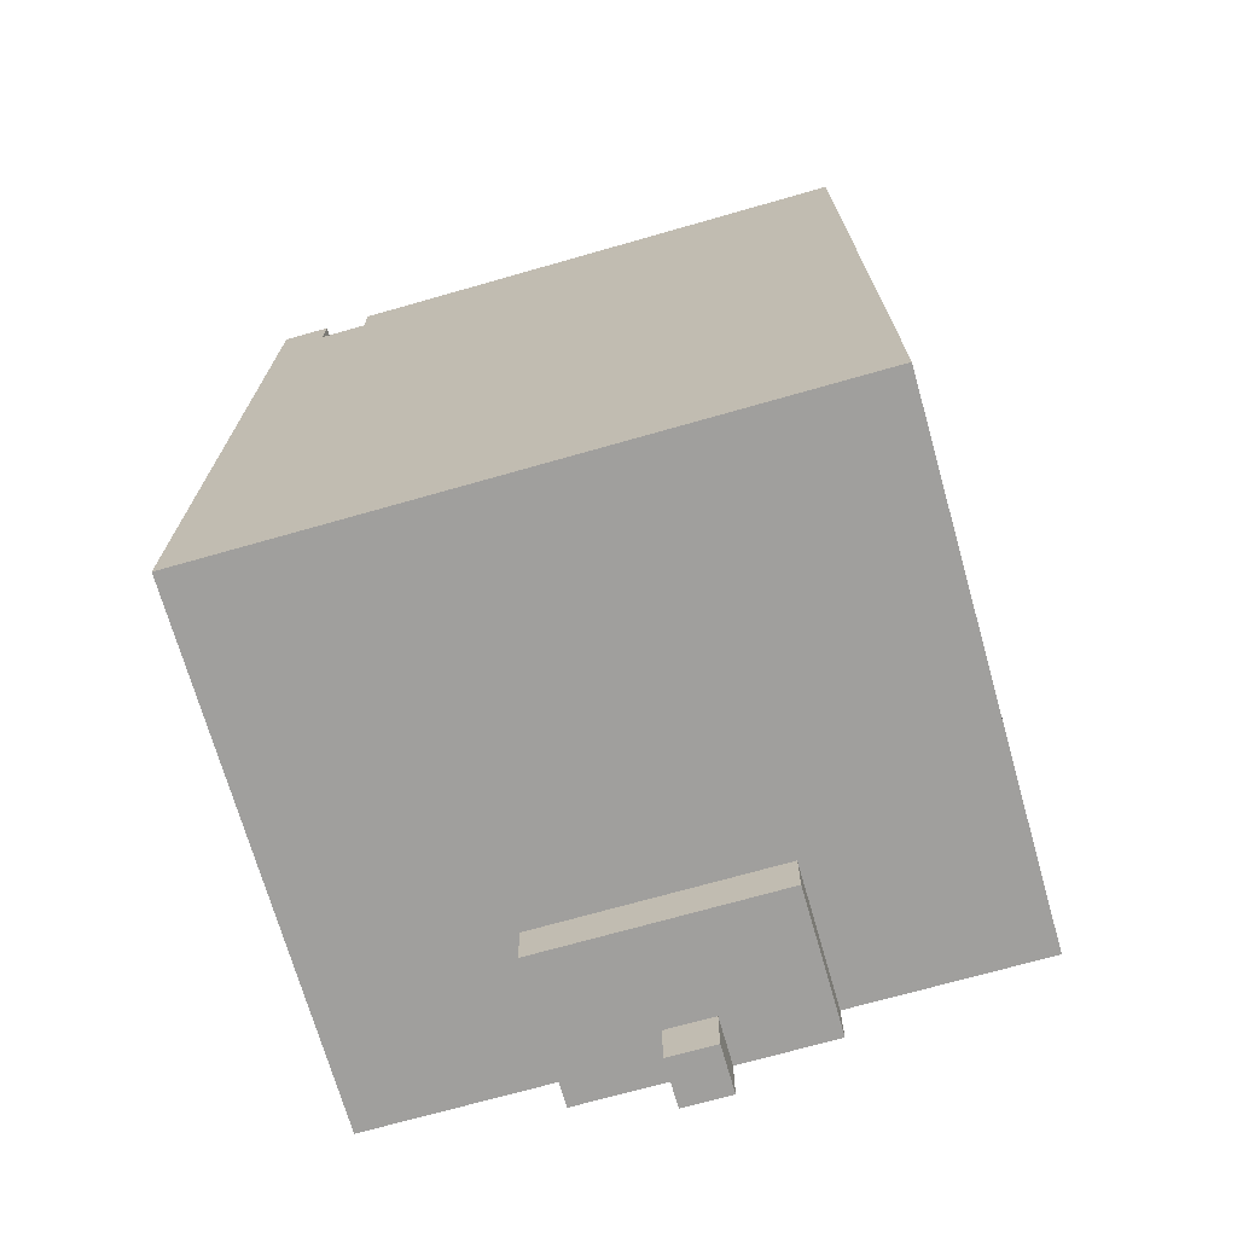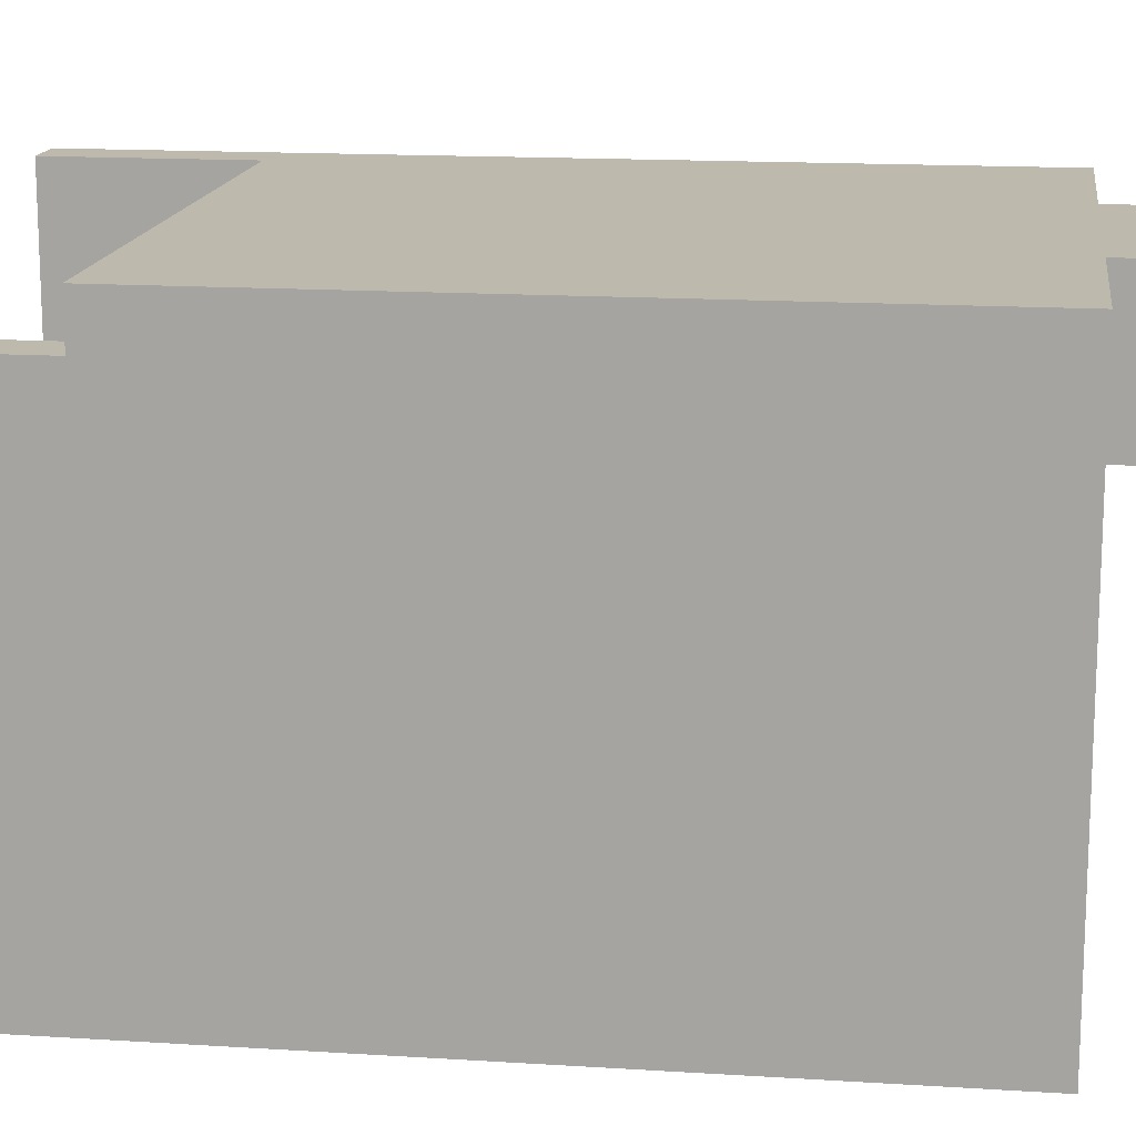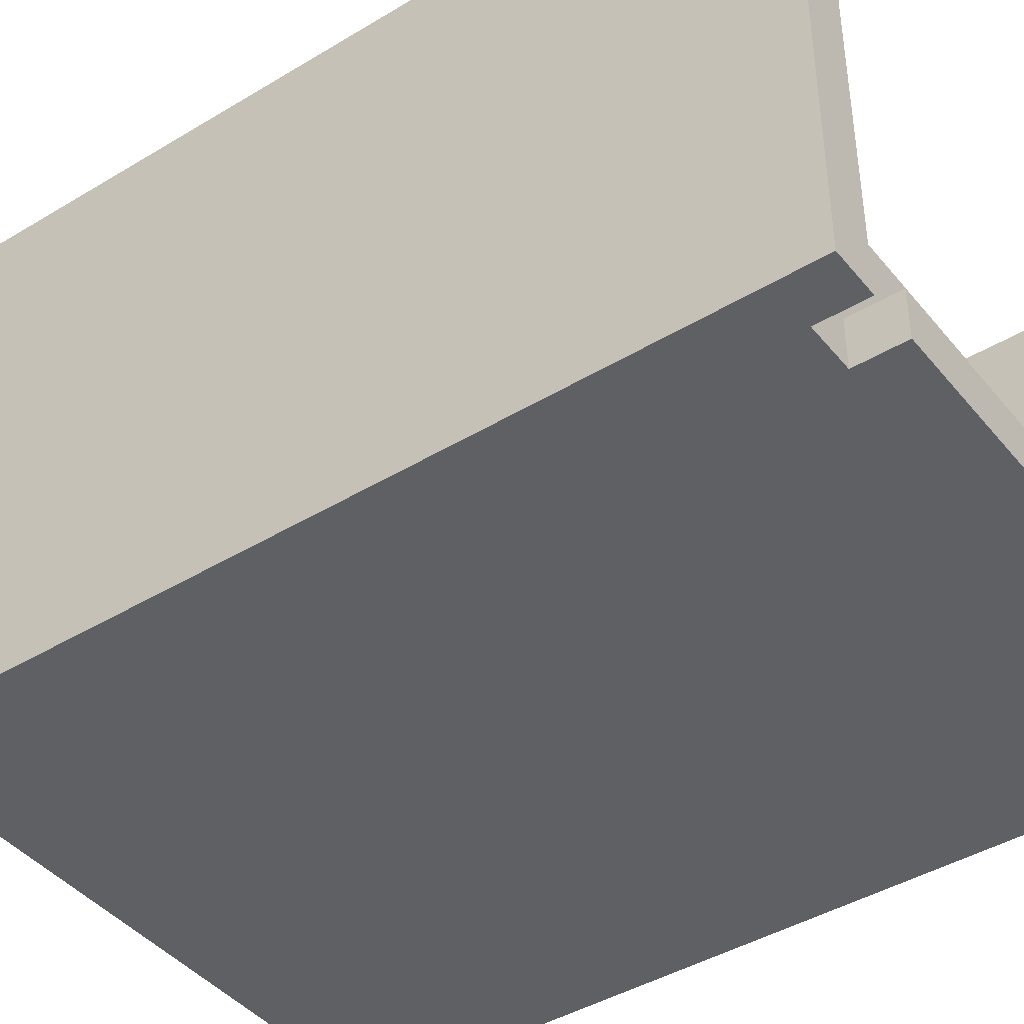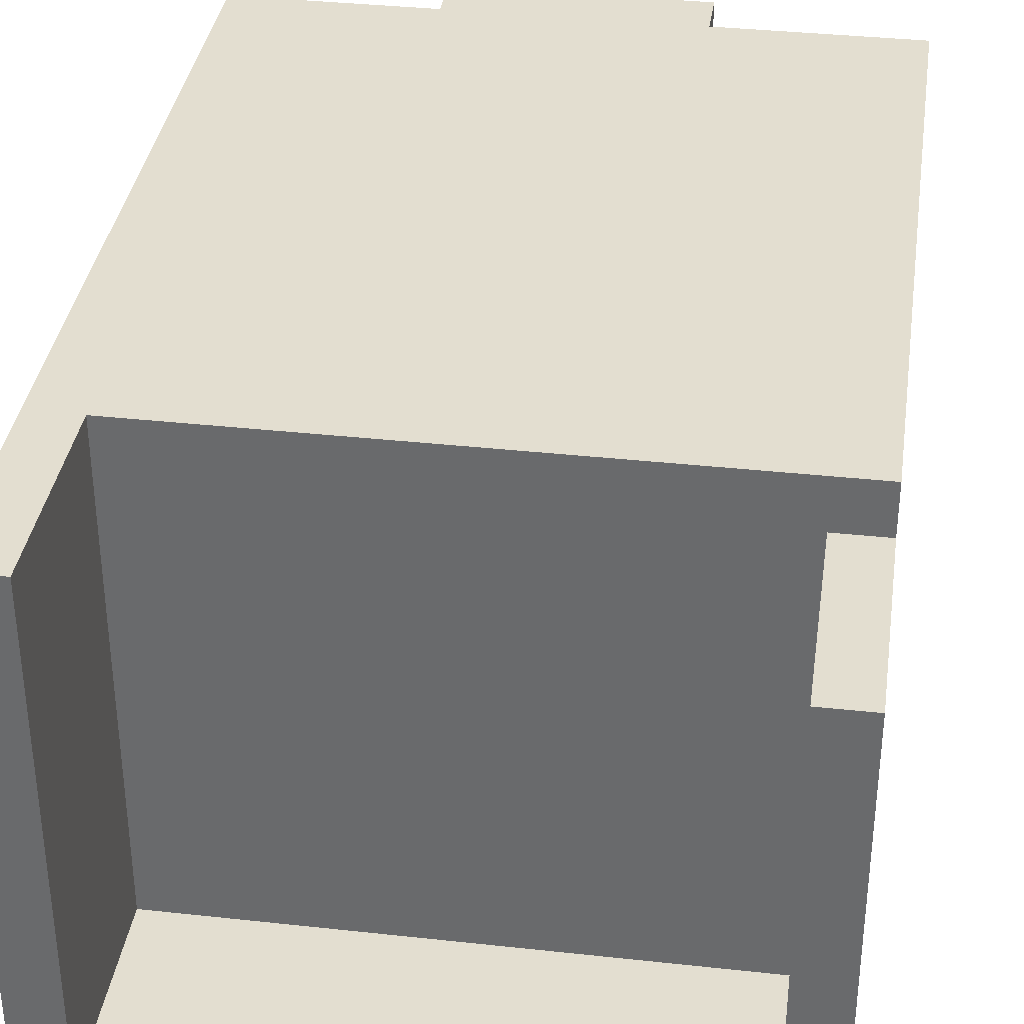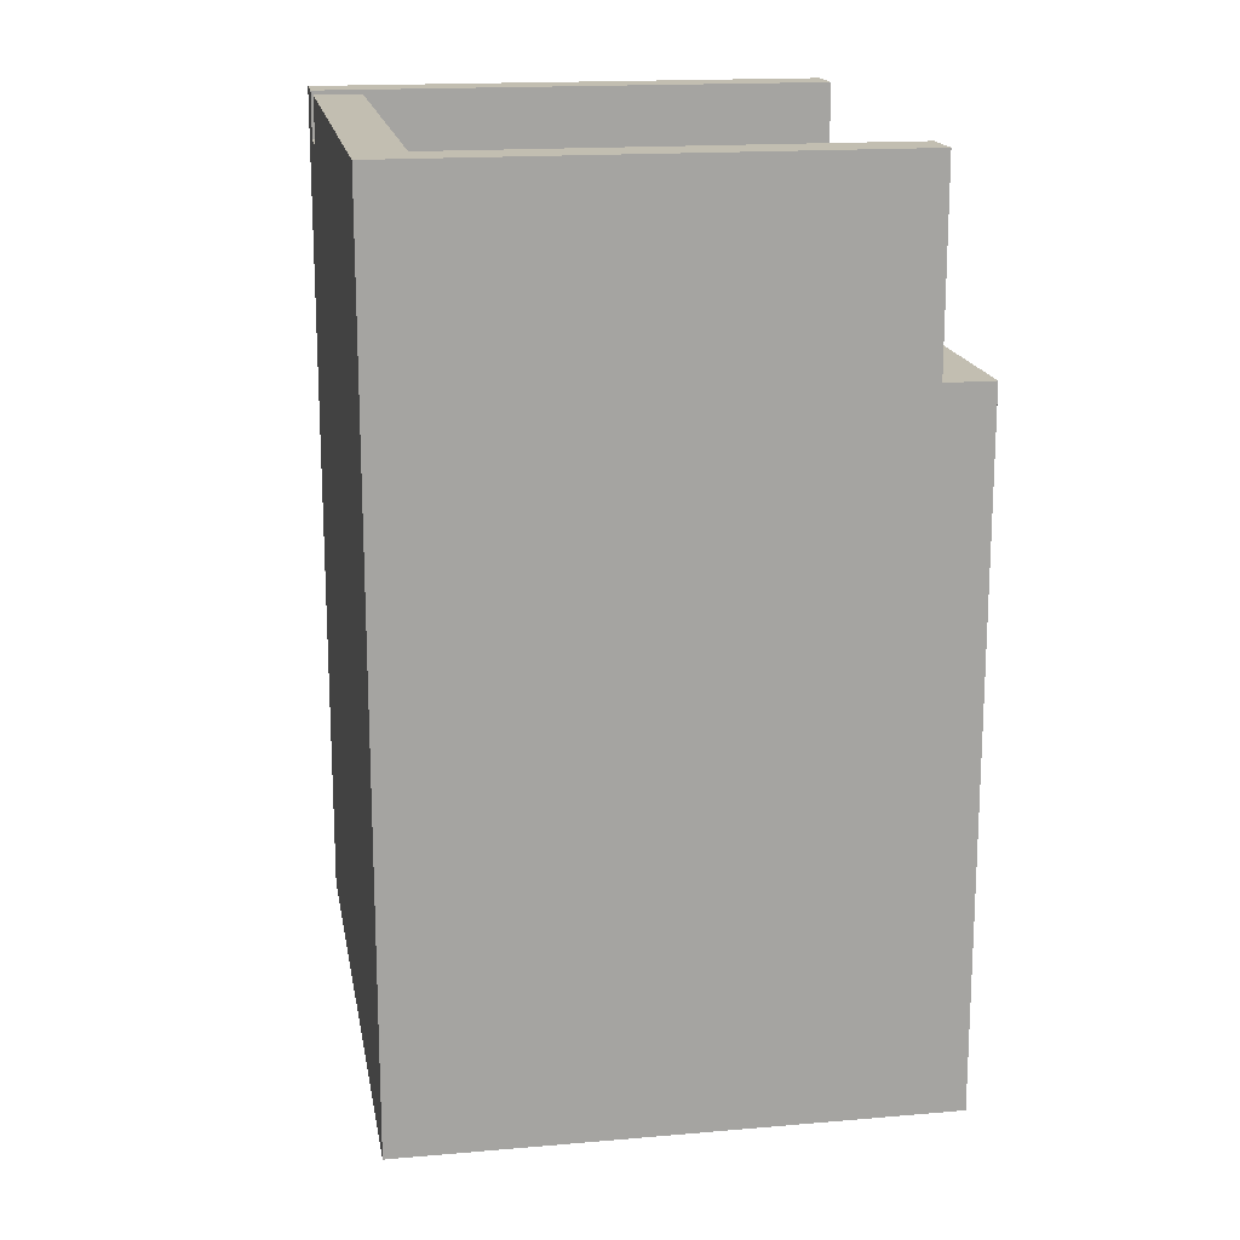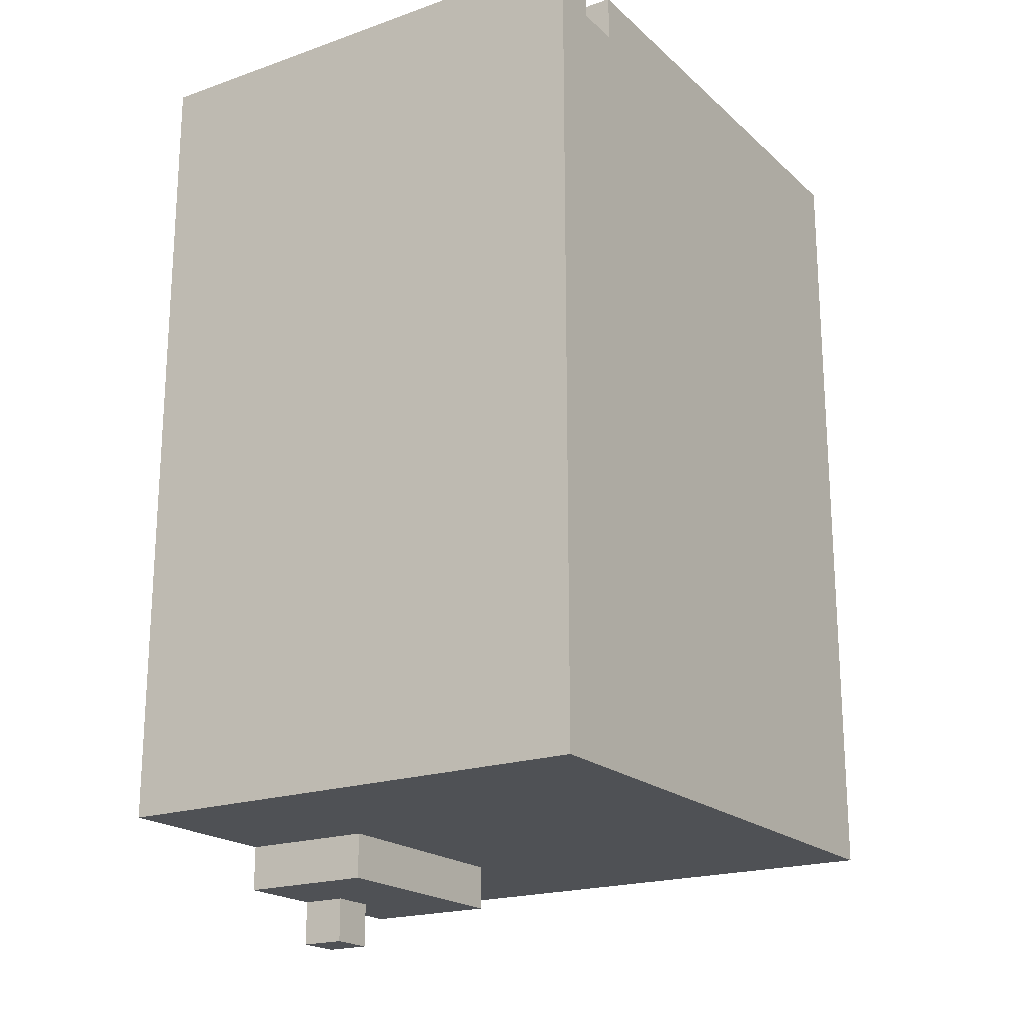
<metadata>
{"format":"obj","ext":"obj","renderer":"f3d","projection":"perspective","resolution":1024,"background":"white","views":[{"elev":-71.4,"azim":15.9,"up":"+Z"},{"elev":15.1,"azim":97.8,"up":"+Y"},{"elev":-42.5,"azim":-54.1,"up":"+Y"},{"elev":35.9,"azim":8.2,"up":"+Y"},{"elev":17.1,"azim":80.2,"up":"+Z"},{"elev":-20.0,"azim":-57.3,"up":"+Z"}]}
</metadata>
<code>
v -6 11 6
v -6 11 -12
v -6 12 -2
v -6 12 -6
v -6 13 6
v -6 13 5
v -6 13 -8
v -6 13 -12
v -6 15 -5
v -6 15 -6
v -6 15 -8
v -6 15 -9
v -6 16 6
v -6 16 5
v -6 16 2
v -6 16 -2
v -6 16 -5
v -6 17 -5
v -6 17 -8
v -6 17 -9
v -6 18 5
v -6 18 2
v -6 18 -1
v -6 18 -5
v -6 19 -2
v -6 19 -5
v -6 20 -8
v -6 20 -12
v -6 21 -2
v -6 21 -5
v -6 22 6
v -6 22 -1
v -6 22 -5
v -6 22 -12
v -4 11 6
v -4 11 5
v -4 12 6
v -4 12 5
v -2 19 -12
v -2 19 -13
v -2 20 -12
v -2 21 -12
v -2 21 -13
v -2 22 -12
v -2 22 -13
v 0 21 -13
v 0 21 -14
v 0 22 -13
v 0 22 -14
v 6 12 6
v 6 12 2
v 6 15 5
v 6 15 2
v 6 18 2
v 6 19 5
v 6 19 3
v 6 19 2
v 6 21 6
v 6 21 3
v 6 21 2
v -5 11 6
v -5 11 5
v -5 12 5
v -5 12 2
v -5 13 6
v -5 13 5
v -5 16 6
v -5 16 5
v -5 16 2
v -5 18 5
v -5 18 2
v -5 22 6
v -5 22 2
v 1 21 -13
v 1 21 -14
v 1 22 -13
v 1 22 -14
v 3 19 -12
v 3 19 -13
v 3 20 -12
v 3 21 -12
v 3 22 -12
v 3 22 -13
v 7 11 6
v 7 11 -12
v 7 13 -8
v 7 13 -12
v 7 14 -4
v 7 14 -7
v 7 14 -8
v 7 14 -11
v 7 15 5
v 7 15 -0
v 7 15 -7
v 7 15 -8
v 7 15 -11
v 7 15 -12
v 7 17 -4
v 7 17 -5
v 7 17 -6
v 7 17 -7
v 7 17 -11
v 7 17 -12
v 7 18 -0
v 7 18 -4
v 7 18 -6
v 7 18 -8
v 7 19 5
v 7 19 3
v 7 19 -0
v 7 20 -4
v 7 20 -5
v 7 20 -11
v 7 20 -12
v 7 21 6
v 7 21 3
v 7 21 2
v 7 21 -8
v 7 21 -11
v 7 22 2
v 7 22 -4
v 7 22 -12
v -6 11 6
v -6 13 6
v -6 16 6
v -6 22 6
v -5 11 6
v -5 13 6
v -5 16 6
v -5 22 6
v -4 11 6
v -4 12 6
v 6 12 6
v 6 21 6
v 7 11 6
v 7 21 6
v -5 11 5
v -5 12 5
v -4 11 5
v -4 12 5
v -5 12 2
v -5 16 2
v -5 18 2
v -5 22 2
v -2 18 2
v -2 22 2
v -1 12 2
v -1 18 2
v 3 21 2
v 3 22 2
v 5 21 2
v 5 22 2
v 6 12 2
v 6 15 2
v 6 18 2
v 6 19 2
v 6 21 2
v 7 21 2
v 7 22 2
v -6 11 -12
v -6 13 -12
v -6 20 -12
v -6 22 -12
v -3 15 -12
v -3 18 -12
v -2 19 -12
v -2 20 -12
v -2 21 -12
v -2 22 -12
v -1 19 -12
v 0 15 -12
v 0 18 -12
v 0 19 -12
v 3 19 -12
v 3 20 -12
v 3 21 -12
v 3 22 -12
v 5 15 -12
v 5 17 -12
v 5 21 -12
v 5 22 -12
v 7 11 -12
v 7 13 -12
v 7 15 -12
v 7 17 -12
v 7 20 -12
v 7 22 -12
v -2 19 -13
v -2 21 -13
v -2 22 -13
v -1 19 -13
v -1 20 -13
v -1 21 -13
v -1 22 -13
v 0 19 -13
v 0 20 -13
v 0 21 -13
v 0 22 -13
v 1 20 -13
v 1 21 -13
v 1 22 -13
v 2 20 -13
v 2 21 -13
v 3 19 -13
v 3 22 -13
v 0 21 -14
v 0 22 -14
v 1 21 -14
v 1 22 -14
v -6 11 6
v -5 11 6
v -4 11 6
v 7 11 6
v -5 11 5
v -4 11 5
v 5 11 -9
v 6 11 -9
v 5 11 -10
v 6 11 -10
v 5 11 -11
v 6 11 -11
v -6 11 -12
v 7 11 -12
v -2 19 -12
v -1 19 -12
v 0 19 -12
v 3 19 -12
v -2 19 -13
v -1 19 -13
v 0 19 -13
v 3 19 -13
v 0 21 -13
v 1 21 -13
v 0 21 -14
v 1 21 -14
v -4 12 6
v 6 12 6
v -5 12 5
v -4 12 5
v -5 12 2
v -1 12 2
v 6 12 2
v 6 21 6
v 7 21 6
v 6 21 3
v 7 21 3
v 6 21 2
v 7 21 2
v -6 22 6
v -5 22 6
v -5 22 2
v -2 22 2
v 3 22 2
v 5 22 2
v 7 22 2
v -6 22 -1
v -2 22 -1
v 3 22 -2
v 5 22 -2
v 0 22 -4
v 1 22 -4
v 5 22 -4
v 6 22 -4
v 7 22 -4
v -6 22 -5
v -4 22 -5
v 0 22 -5
v 1 22 -5
v 1 22 -7
v 5 22 -7
v 5 22 -8
v 6 22 -8
v -4 22 -9
v -1 22 -9
v 0 22 -9
v 5 22 -10
v 6 22 -10
v 5 22 -11
v 6 22 -11
v -6 22 -12
v -2 22 -12
v -1 22 -12
v 0 22 -12
v 3 22 -12
v 5 22 -12
v 7 22 -12
v -2 22 -13
v -1 22 -13
v 0 22 -13
v 1 22 -13
v 3 22 -13
v 0 22 -14
v 1 22 -14
f 3 2 1
f 4 2 3
f 5 3 1
f 6 3 5
f 7 2 4
f 8 2 7
f 9 4 3
f 10 7 4
f 10 4 9
f 11 8 7
f 11 7 10
f 12 8 11
f 13 6 5
f 14 3 6
f 14 6 13
f 15 3 14
f 16 9 3
f 16 3 15
f 17 10 9
f 17 9 16
f 17 11 10
f 17 12 11
f 18 16 15
f 18 12 17
f 18 17 16
f 19 12 18
f 20 8 12
f 20 12 19
f 21 15 14
f 21 14 13
f 22 19 18
f 22 15 21
f 22 18 15
f 23 19 22
f 24 19 23
f 25 24 23
f 26 19 24
f 26 24 25
f 27 20 19
f 27 19 26
f 28 8 20
f 28 20 27
f 29 26 25
f 29 25 23
f 30 27 26
f 30 26 29
f 30 28 27
f 31 21 13
f 31 22 21
f 31 23 22
f 32 29 23
f 32 23 31
f 32 30 29
f 33 28 30
f 33 30 32
f 34 28 33
f 37 36 35
f 38 36 37
f 41 40 39
f 42 40 41
f 43 40 42
f 44 43 42
f 45 43 44
f 48 47 46
f 49 47 48
f 52 51 50
f 53 51 52
f 54 53 52
f 55 52 50
f 55 54 52
f 56 54 55
f 57 54 56
f 58 55 50
f 58 56 55
f 59 57 56
f 59 56 58
f 60 57 59
f 61 62 63
f 61 63 65
f 63 64 65
f 65 64 66
f 65 66 67
f 66 64 68
f 67 66 68
f 68 64 69
f 67 68 70
f 68 69 70
f 70 69 71
f 67 70 72
f 70 71 72
f 72 71 73
f 74 75 76
f 76 75 77
f 78 79 80
f 80 79 81
f 81 79 82
f 82 79 83
f 84 85 86
f 86 85 87
f 84 86 88
f 88 86 89
f 86 87 90
f 89 86 90
f 90 87 91
f 84 88 92
f 92 88 93
f 88 89 94
f 89 90 94
f 90 91 95
f 94 90 95
f 91 87 96
f 95 91 96
f 96 87 97
f 93 88 98
f 88 94 98
f 98 94 99
f 99 94 100
f 94 95 101
f 100 94 101
f 96 97 102
f 95 96 102
f 102 97 103
f 92 93 104
f 93 98 104
f 98 99 105
f 104 98 105
f 99 100 106
f 100 101 106
f 101 95 107
f 106 101 107
f 95 102 107
f 84 92 108
f 92 104 108
f 108 104 109
f 104 105 110
f 109 104 110
f 105 99 111
f 110 105 111
f 109 110 111
f 99 106 112
f 111 99 112
f 106 107 112
f 107 102 113
f 102 103 113
f 113 103 114
f 84 108 115
f 108 109 115
f 109 111 116
f 115 109 116
f 116 111 117
f 112 107 118
f 111 112 118
f 107 113 118
f 113 114 119
f 118 113 119
f 117 111 120
f 111 118 121
f 120 111 121
f 118 119 121
f 119 114 122
f 121 119 122
f 127 124 123
f 128 125 124
f 128 124 127
f 129 126 125
f 129 125 128
f 130 126 129
f 133 132 131
f 135 133 131
f 135 134 133
f 136 134 135
f 139 138 137
f 140 138 139
f 145 142 141
f 145 144 143
f 145 143 142
f 146 144 145
f 147 145 141
f 148 146 145
f 148 145 147
f 149 146 148
f 150 146 149
f 151 149 148
f 151 150 149
f 152 150 151
f 153 148 147
f 154 148 153
f 155 151 148
f 155 148 154
f 155 152 151
f 156 152 155
f 157 152 156
f 158 152 157
f 159 152 158
f 161 162 164
f 164 162 165
f 165 162 166
f 162 163 167
f 166 162 167
f 167 163 168
f 168 163 169
f 165 166 170
f 161 164 171
f 164 165 171
f 165 170 172
f 171 165 172
f 172 170 173
f 171 172 174
f 172 173 174
f 171 174 178
f 161 171 178
f 174 175 178
f 178 175 179
f 176 177 180
f 175 176 180
f 180 177 181
f 160 161 182
f 161 178 183
f 182 161 183
f 178 179 184
f 183 178 184
f 179 175 185
f 184 179 185
f 175 180 186
f 185 175 186
f 180 181 186
f 186 181 187
f 188 189 191
f 191 189 192
f 189 190 193
f 192 189 193
f 193 190 194
f 191 192 195
f 192 193 196
f 195 192 196
f 193 194 196
f 196 194 197
f 197 194 198
f 195 196 199
f 196 197 199
f 199 197 200
f 195 199 202
f 199 200 202
f 200 201 203
f 202 200 203
f 195 202 204
f 202 203 204
f 203 201 205
f 204 203 205
f 206 207 208
f 208 207 209
f 214 211 210
f 215 213 212
f 216 213 215
f 216 215 214
f 217 213 216
f 218 216 214
f 218 217 216
f 219 213 217
f 219 217 218
f 220 218 214
f 220 219 218
f 221 213 219
f 221 219 220
f 222 214 210
f 222 220 214
f 222 221 220
f 223 213 221
f 223 221 222
f 228 225 224
f 229 226 225
f 229 225 228
f 230 227 226
f 230 226 229
f 231 227 230
f 234 233 232
f 235 233 234
f 236 237 239
f 238 239 240
f 239 237 241
f 240 239 241
f 241 237 242
f 243 244 245
f 245 244 246
f 245 246 247
f 247 246 248
f 249 250 251
f 249 251 256
f 251 252 256
f 252 253 257
f 256 252 257
f 253 254 258
f 257 253 258
f 256 257 258
f 254 255 259
f 258 254 259
f 256 258 260
f 258 259 260
f 260 259 261
f 259 255 262
f 261 259 262
f 262 255 263
f 263 255 264
f 256 260 265
f 265 260 266
f 260 261 267
f 266 260 267
f 261 262 268
f 267 261 268
f 266 267 269
f 268 262 269
f 267 268 269
f 262 263 270
f 269 262 270
f 269 270 271
f 270 263 271
f 263 264 272
f 271 263 272
f 265 266 273
f 266 269 273
f 269 271 273
f 273 271 274
f 274 271 275
f 271 272 276
f 275 271 276
f 272 264 277
f 276 272 277
f 275 276 278
f 276 277 278
f 277 264 279
f 278 277 279
f 265 273 280
f 273 274 280
f 280 274 281
f 274 275 282
f 281 274 282
f 275 278 283
f 282 275 283
f 283 278 284
f 278 279 285
f 284 278 285
f 279 264 286
f 285 279 286
f 281 282 287
f 282 283 288
f 287 282 288
f 283 284 288
f 288 284 289
f 289 284 290
f 290 284 291
f 289 290 292
f 292 290 293

</code>
